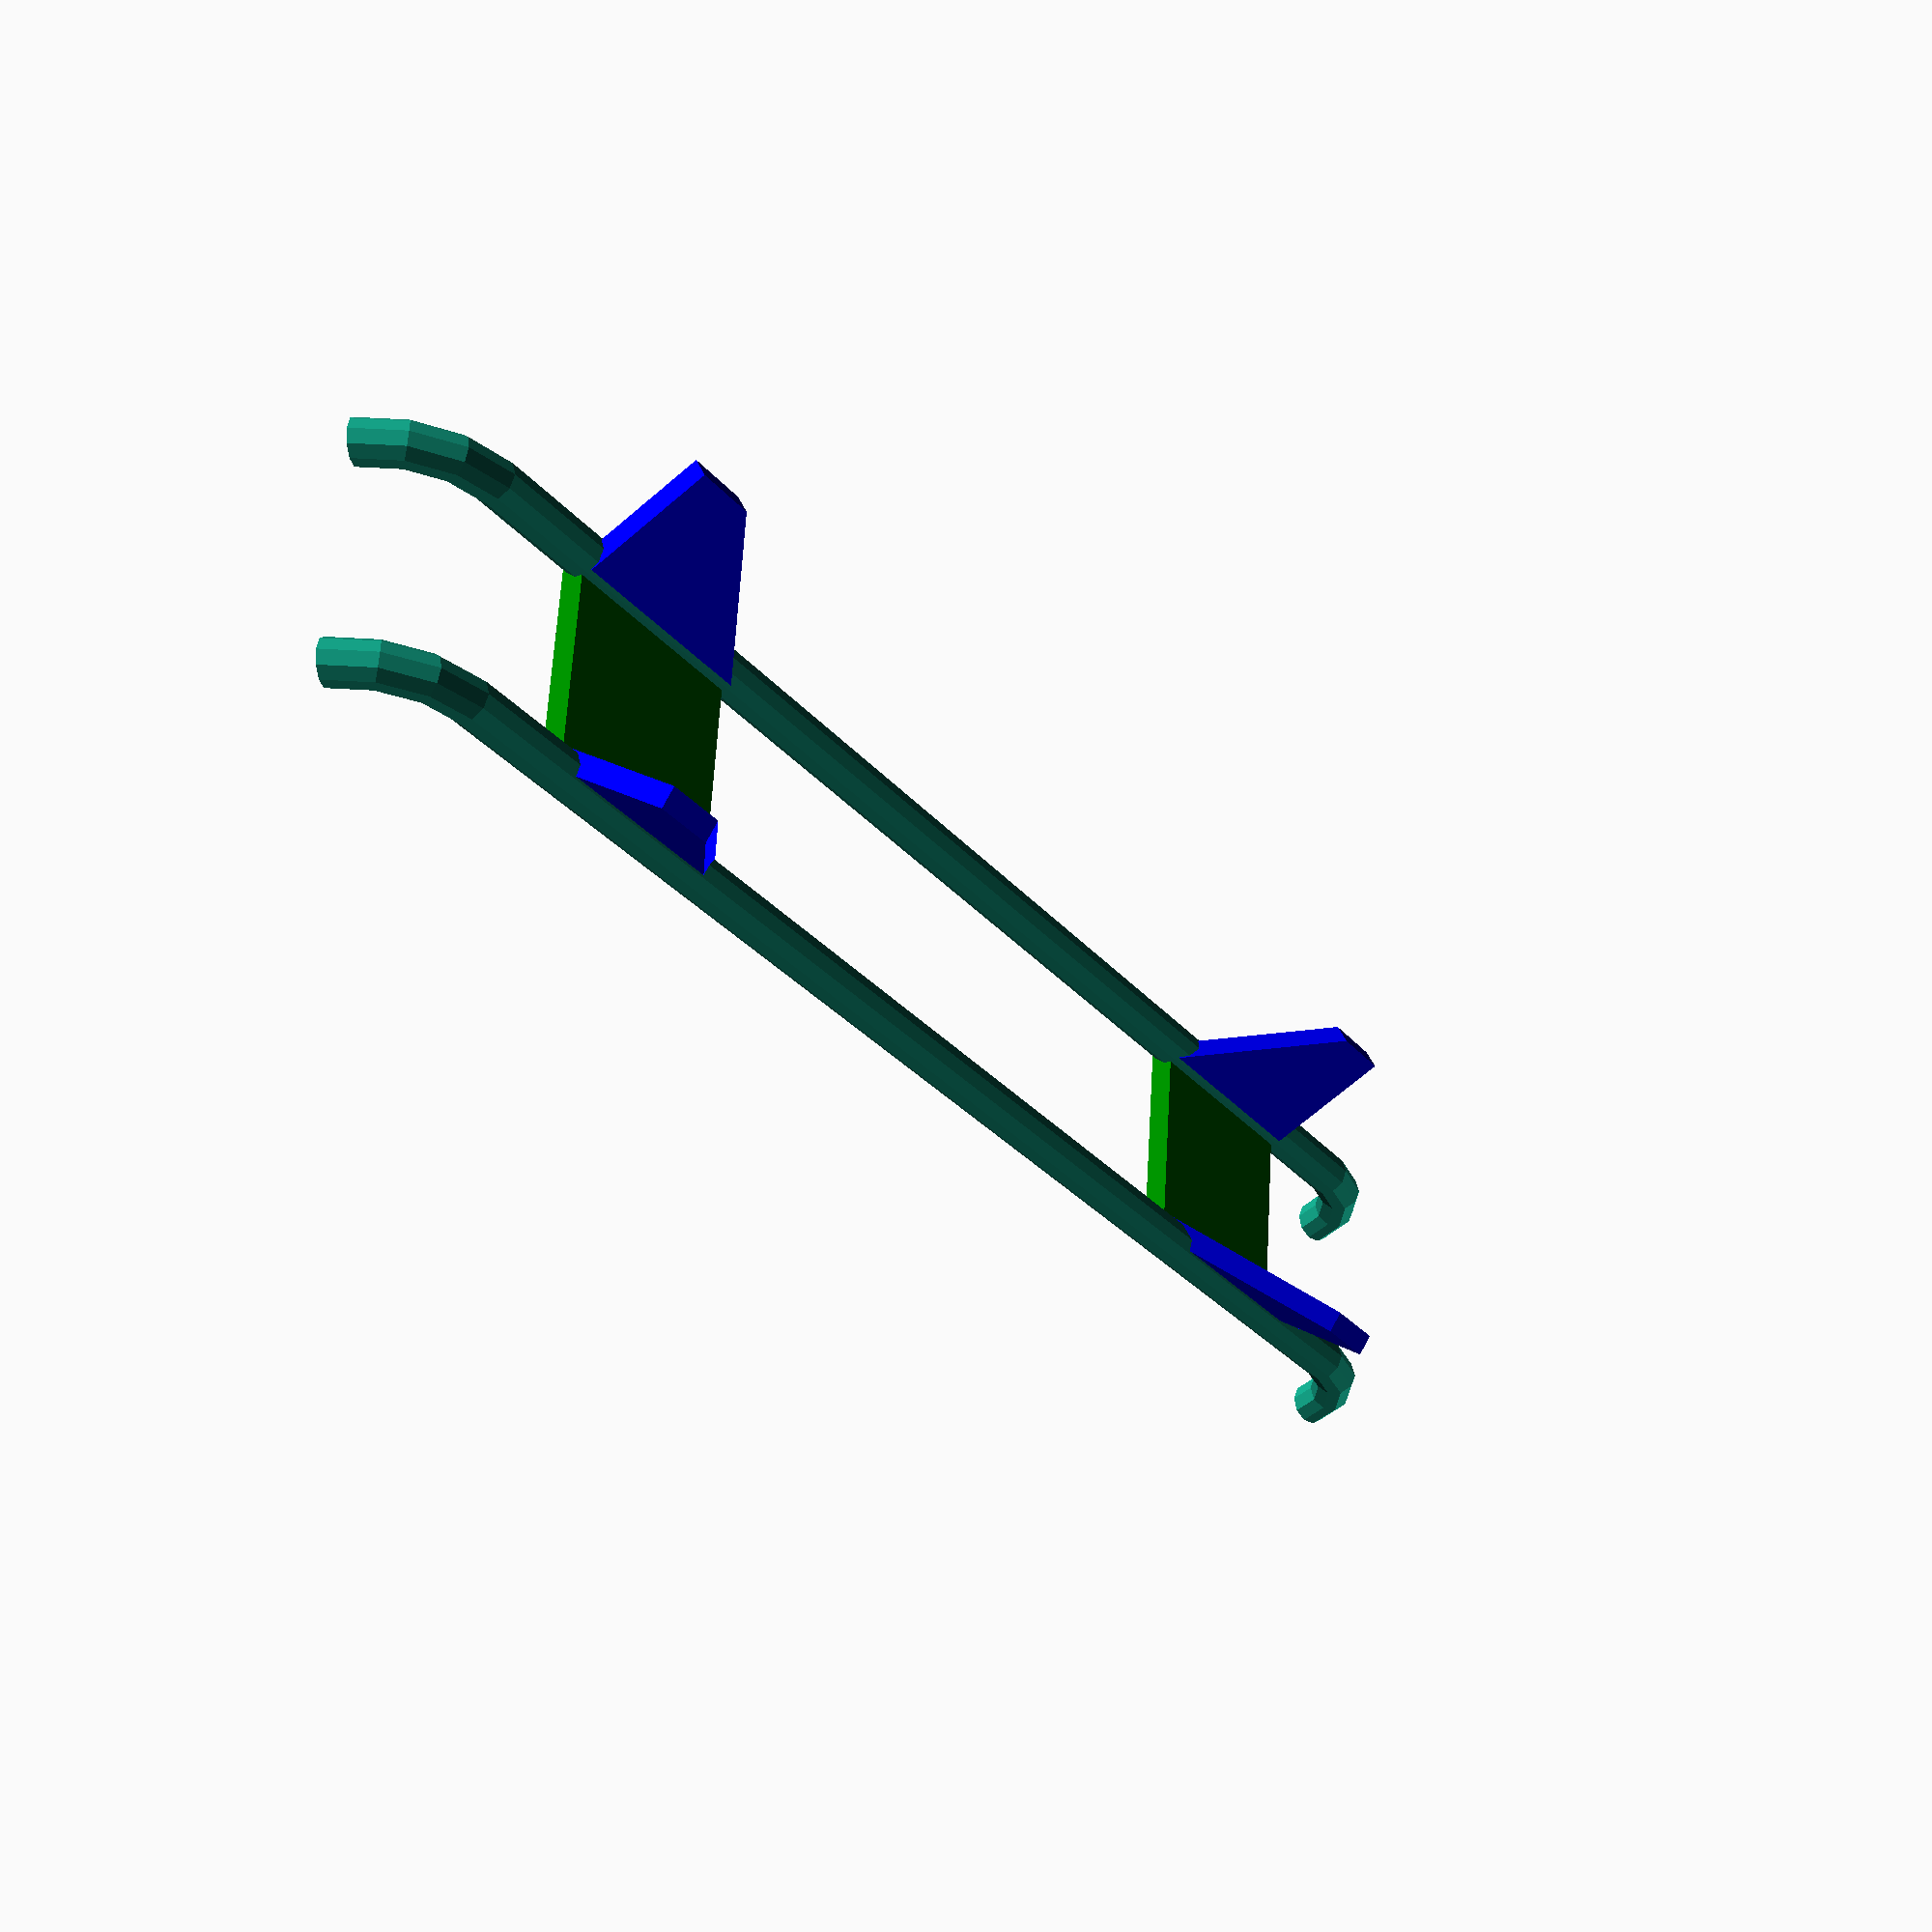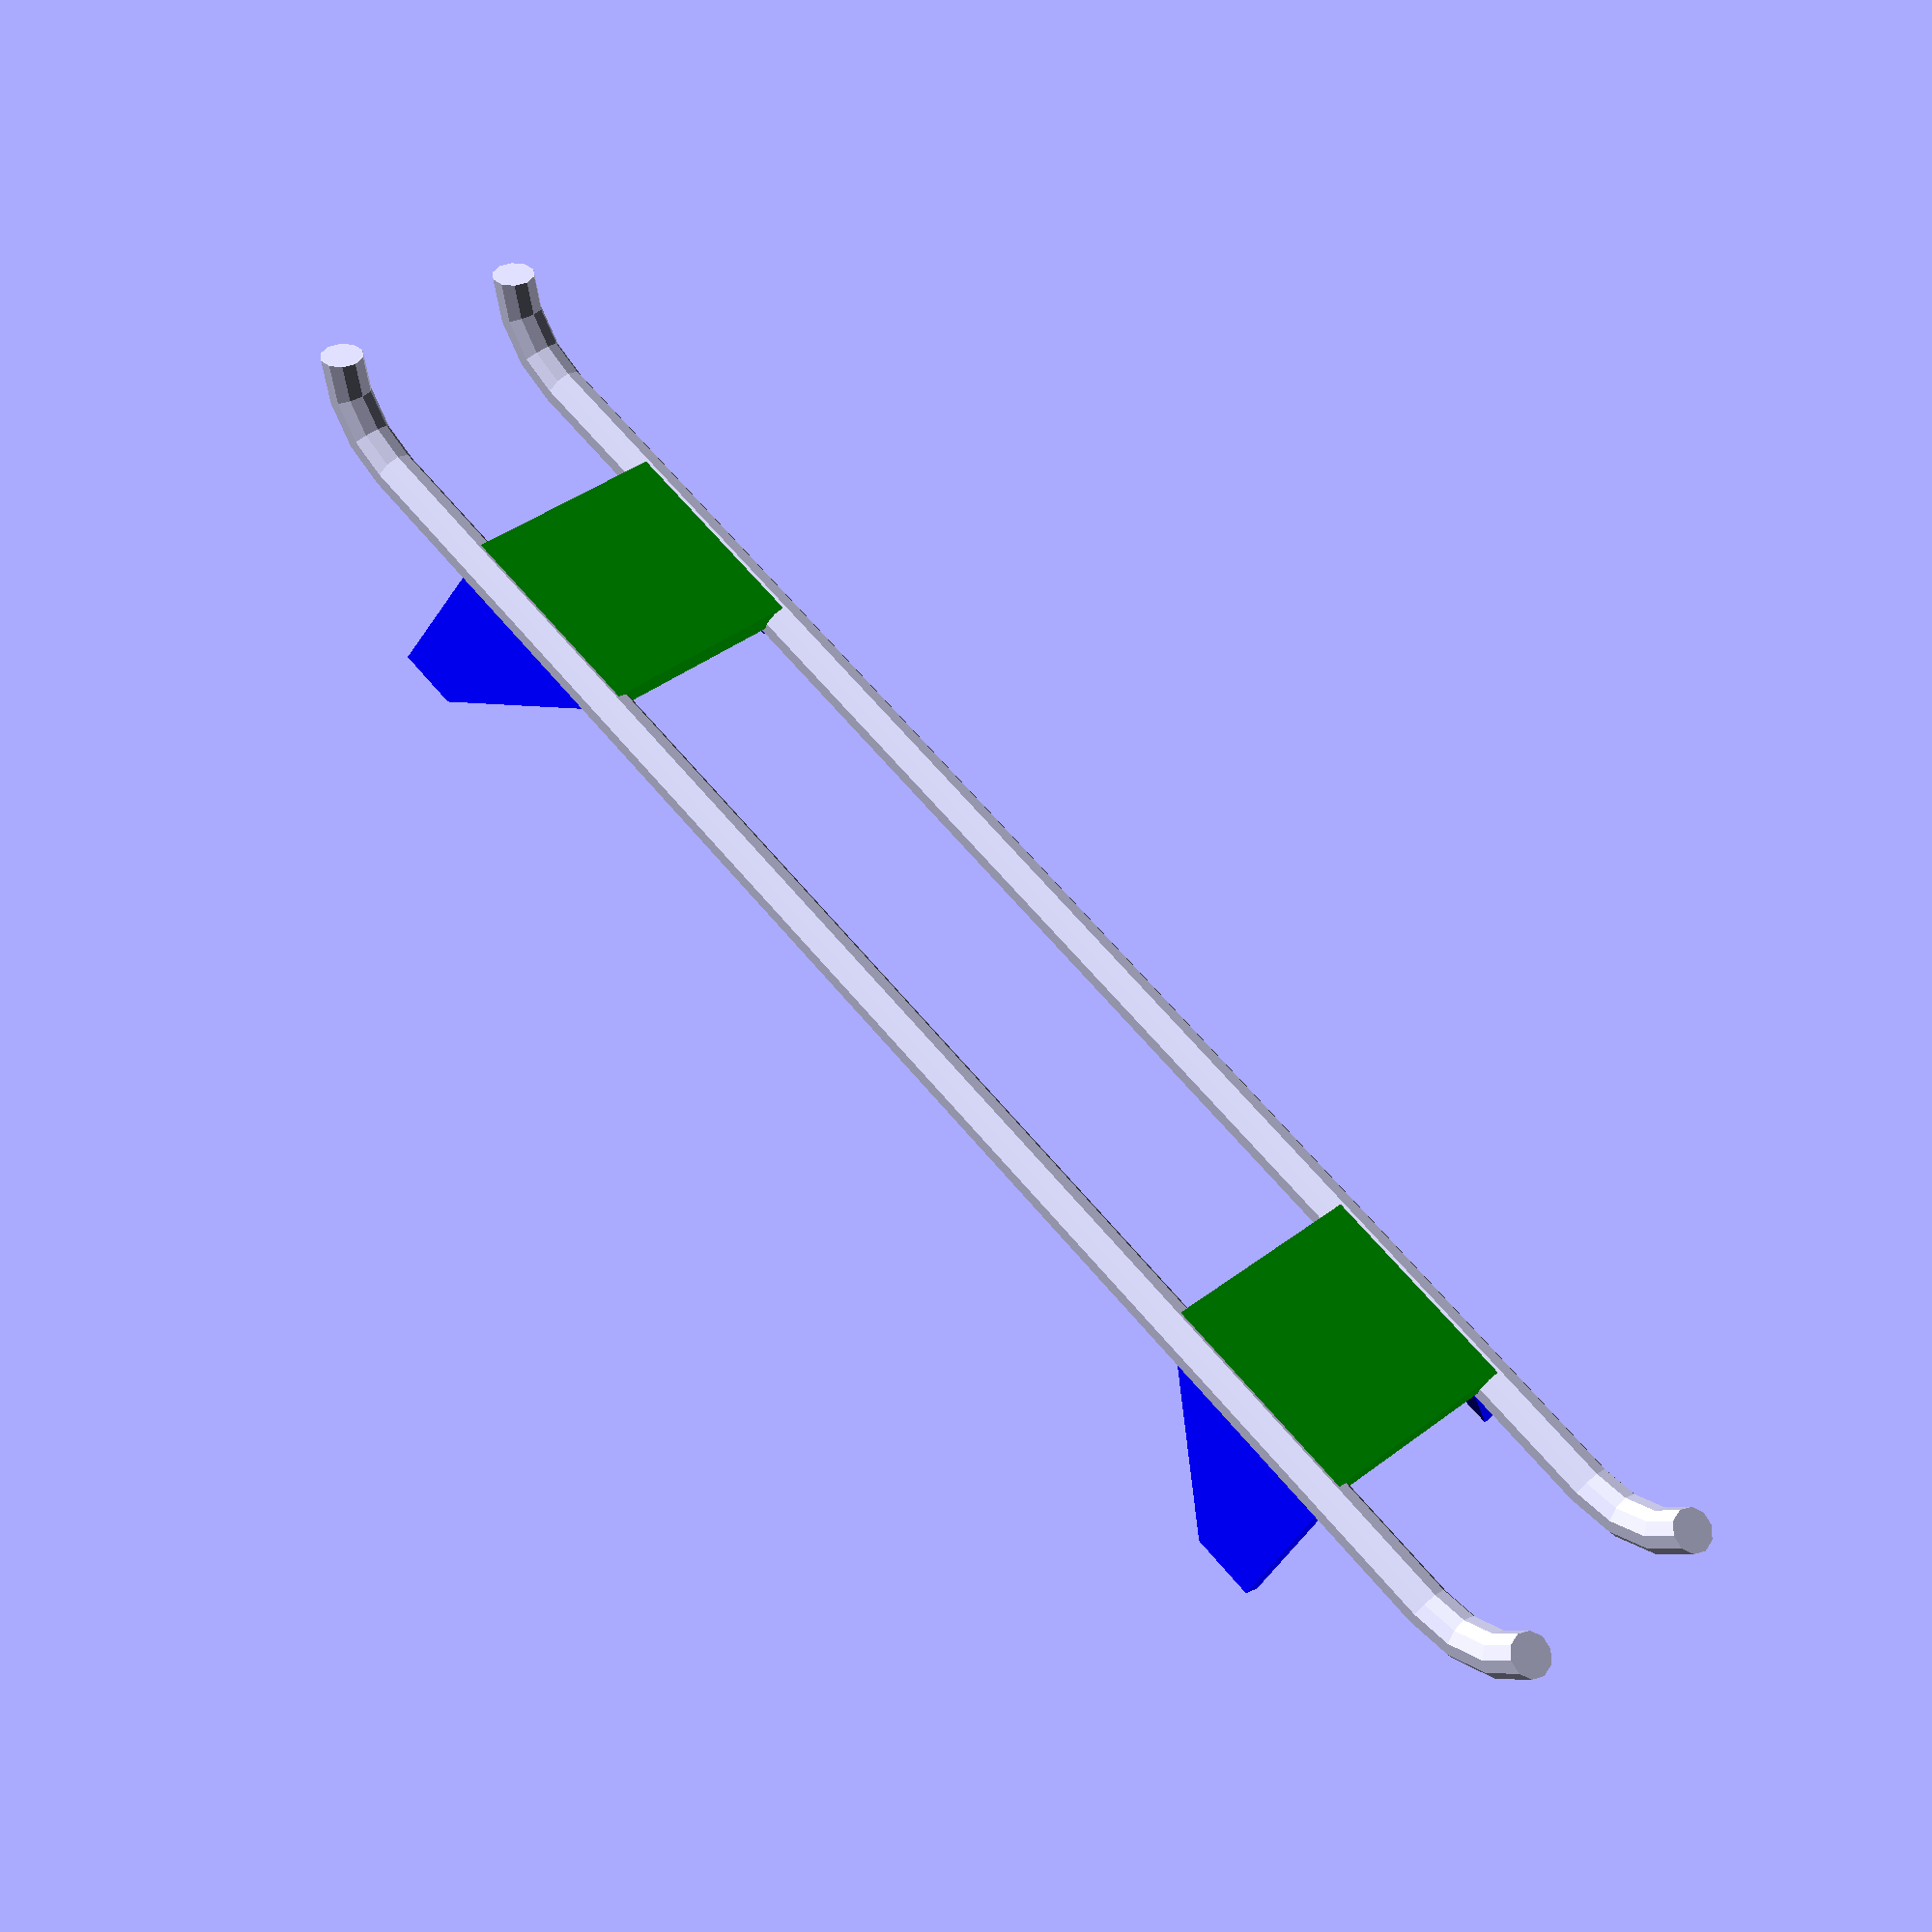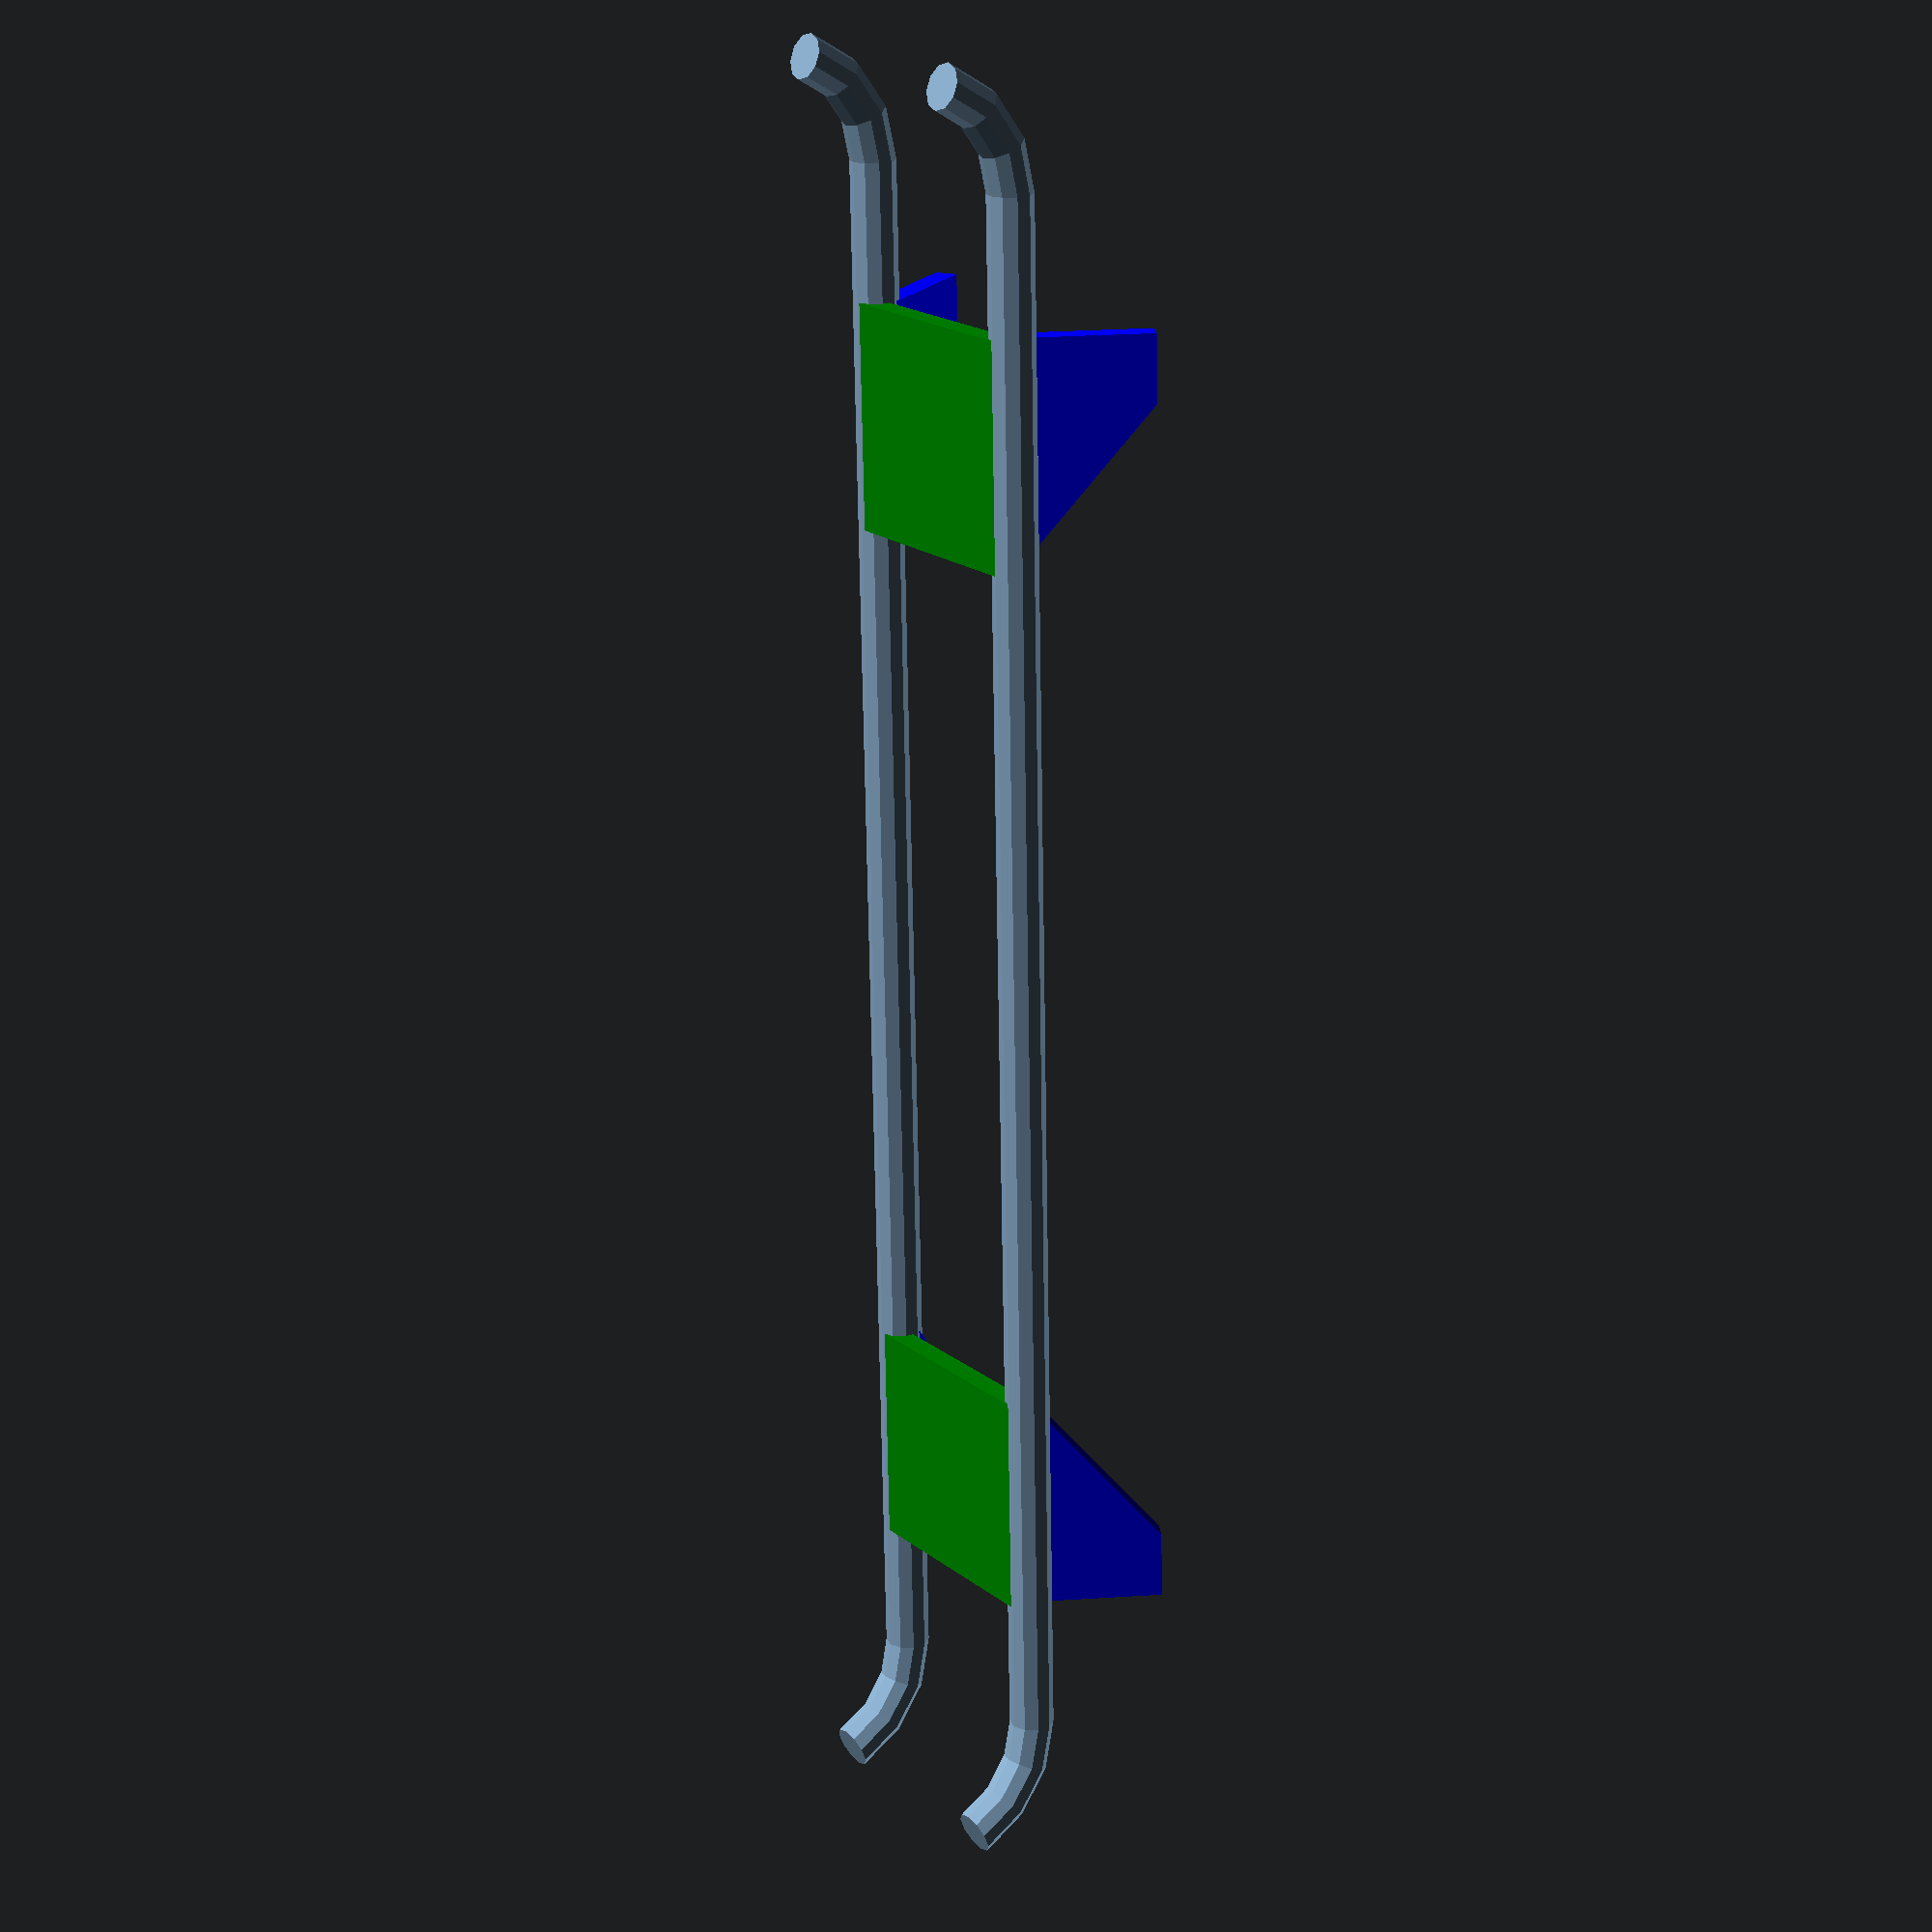
<openscad>
module prism(w,d,h,extraw=0){
   polyhedron(
//           points=[[0,0,0], [0,0,h], [w,0,0], [0,d,0], [0,d,h], [w,d,0]],
//           faces=[[0,1,2],[3,4,5],[0,1,4,3],[1,2,5,4],[2,0,3,5]]
           points=[
                [0,0,0], [0,0,h], [extraw,0,h], [w,0,0],
                [0,d,0], [0,d,h], [extraw,d,h], [w,d,0]
            ],
           faces=[[0,1,2,3],[4,5,6,7],
                  [0,1,5,4],[1,2,6,5],[2,3,7,6],[3,4,0,7]]
           ); 
   }
       
spurweite=10; 
gleisdicke=2;
fluegelbreite=10;
fluegelhoehe=5;
fluegeldicke=1;
schwellenbreite=10;
schwellensafety=6;// Abstand zwischen Hakenansatz und erster Schwelle
rotationangle=70;
rotationradius=5;

module gleis(laenge, spurweite, extra_schwellen=0){
    schiene(laenge);
    translate([0,spurweite, 0])
    schiene(laenge);
    faecher=1+extra_schwellen; 
    schwellenoffset=(laenge-2*schwellensafety-10)/faecher;
    for (i=[0:faecher]){
        translate([schwellensafety+schwellenoffset*i,0,0])
        schwelle(spurweite);
    }     
//    color("red")
//    translate([laenge-schwellensafety,0,0])
//    schwelle(spurweite);
    fluegel();
//       
    translate([laenge,0,0])//mirrored on y axis, hence safety offset already included
    mirror([1,0,0])
    fluegel();
//     
    translate([0,spurweite,0])
    mirror([0,1,0])
    fluegel();
//    
    translate([laenge,spurweite,0])
    mirror([1,0,0])
    mirror([0,1,0])
    fluegel();
}

module schiene(laenge, radius=gleisdicke/2){
    stange(laenge,radius=radius);
    haken(laenge);
    rotatehaken(0);
}

module stange(laenge,radius=gleisdicke/2){
    rotate([0,90,0])
    cylinder(r=radius, h=laenge, $fn=10);     
}


module schwelle(spurweite){
    translate([0,0,gleisdicke/48])
    color("green")
    rotate([-90,0,0])
    cube([schwellenbreite,1,spurweite]);     
}

module haken(xoffset){   
    translate([xoffset,0,-5])
    rotate([90,270+rotationangle,0])
    rotate_extrude(convexity = 100, angle=rotationangle)
    translate([rotationradius, 0, 0])
    circle(r = gleisdicke/2, $fn=10); 
}

module rotatehaken(xoffset){
    translate([xoffset,0,-5])
    mirror([1,0,0]){
        haken();
    }
}

module fluegel(){
    color("blue")
    translate([schwellensafety,0,0])
    rotate([30,0,0])    
//    cube([fluegelbreite,fluegelhoehe,1]); 
    prism(10,1,6,extraw=3);
}



//gleis(70,spurweite,extra_schwellen=2);
gleis(70,spurweite,extra_schwellen=0);

 


</openscad>
<views>
elev=202.3 azim=6.2 roll=238.3 proj=p view=solid
elev=35.2 azim=131.4 roll=166.9 proj=p view=solid
elev=158.9 azim=271.7 roll=305.1 proj=p view=solid
</views>
